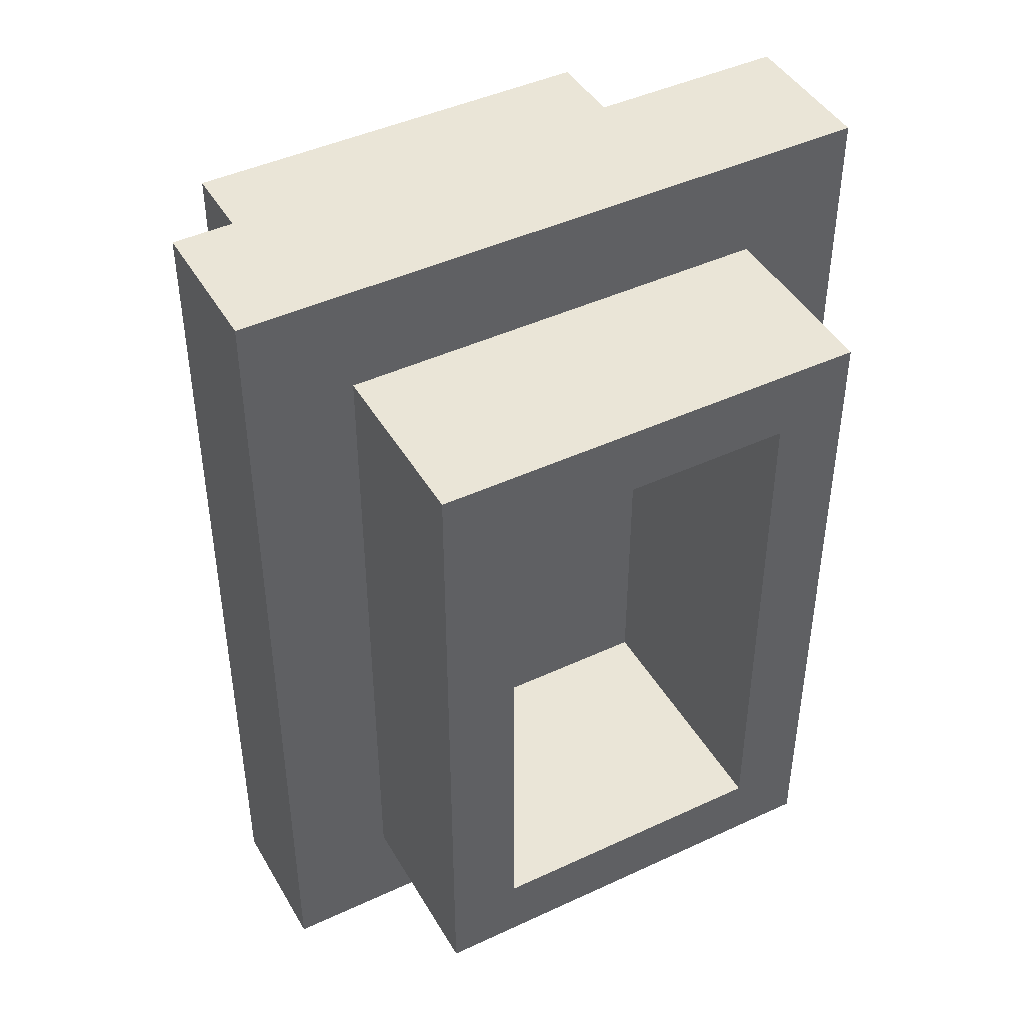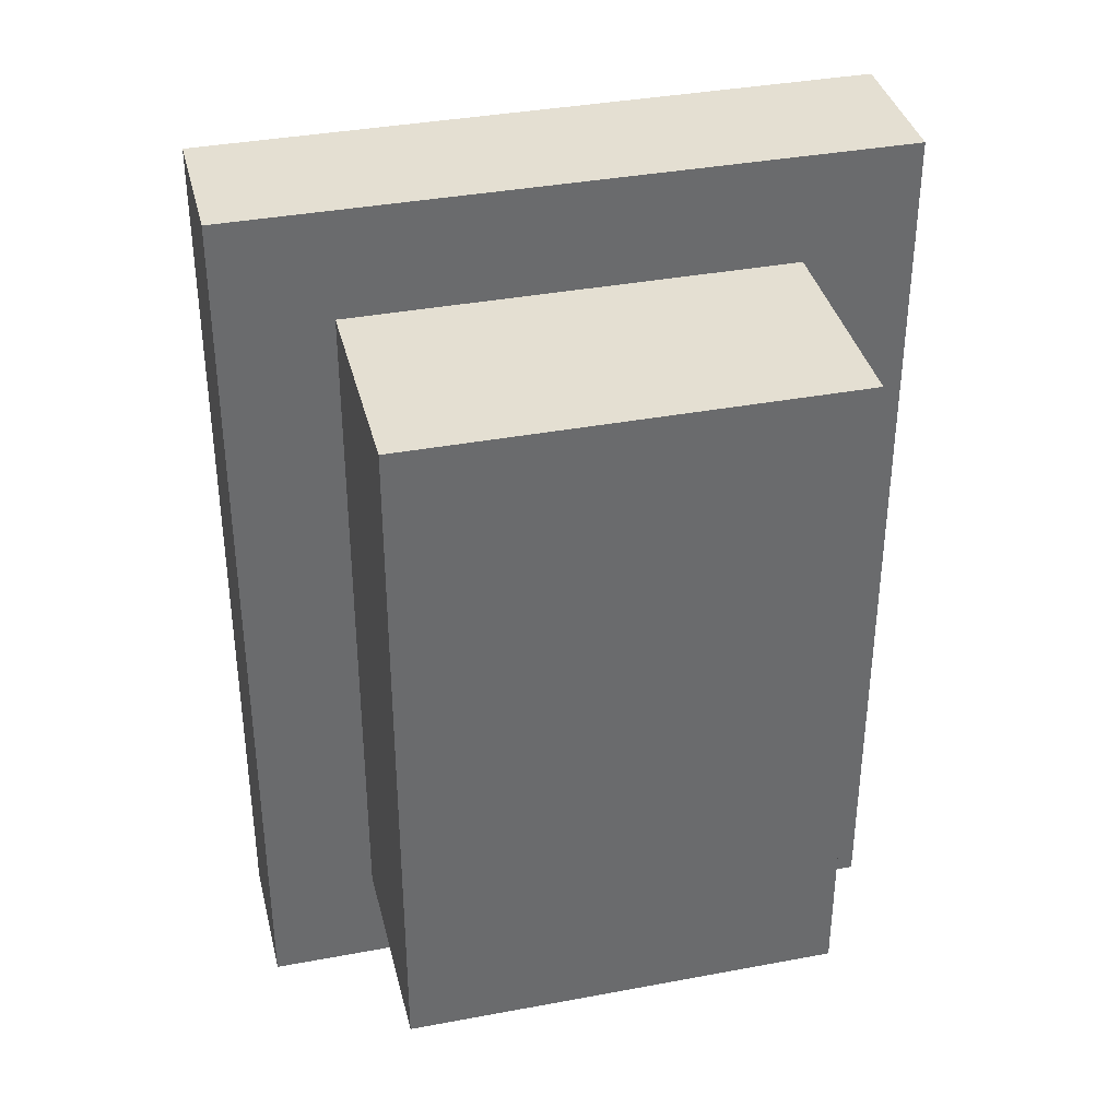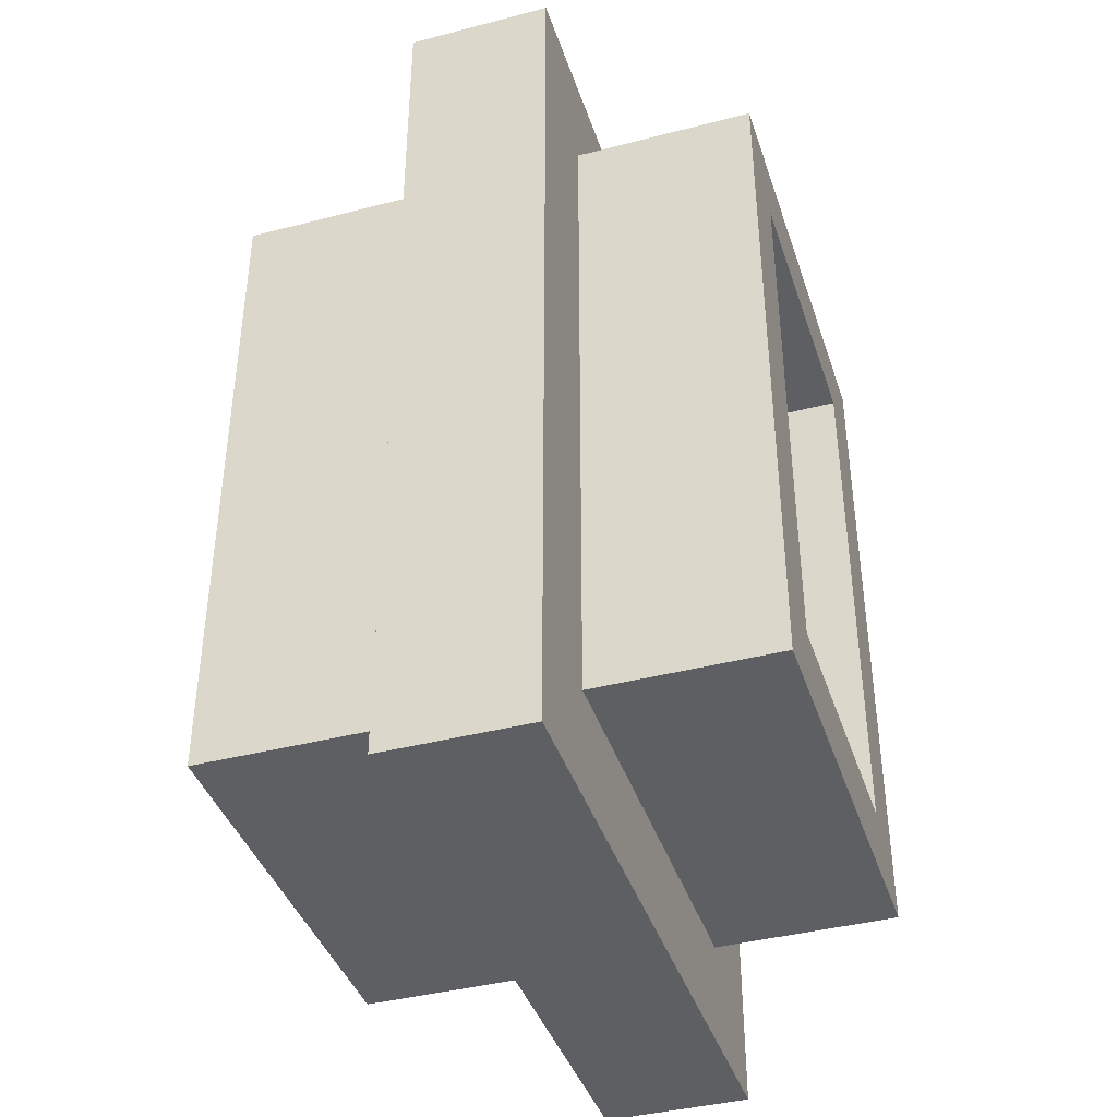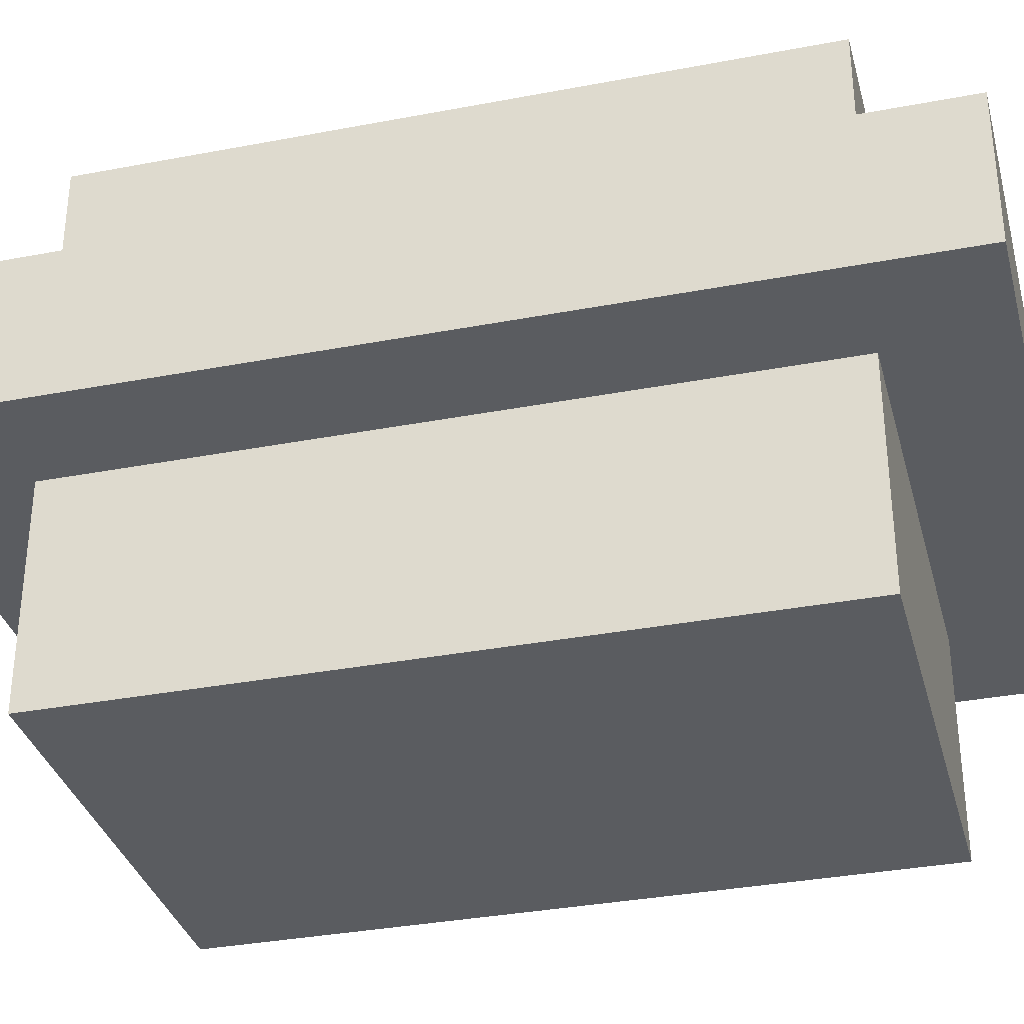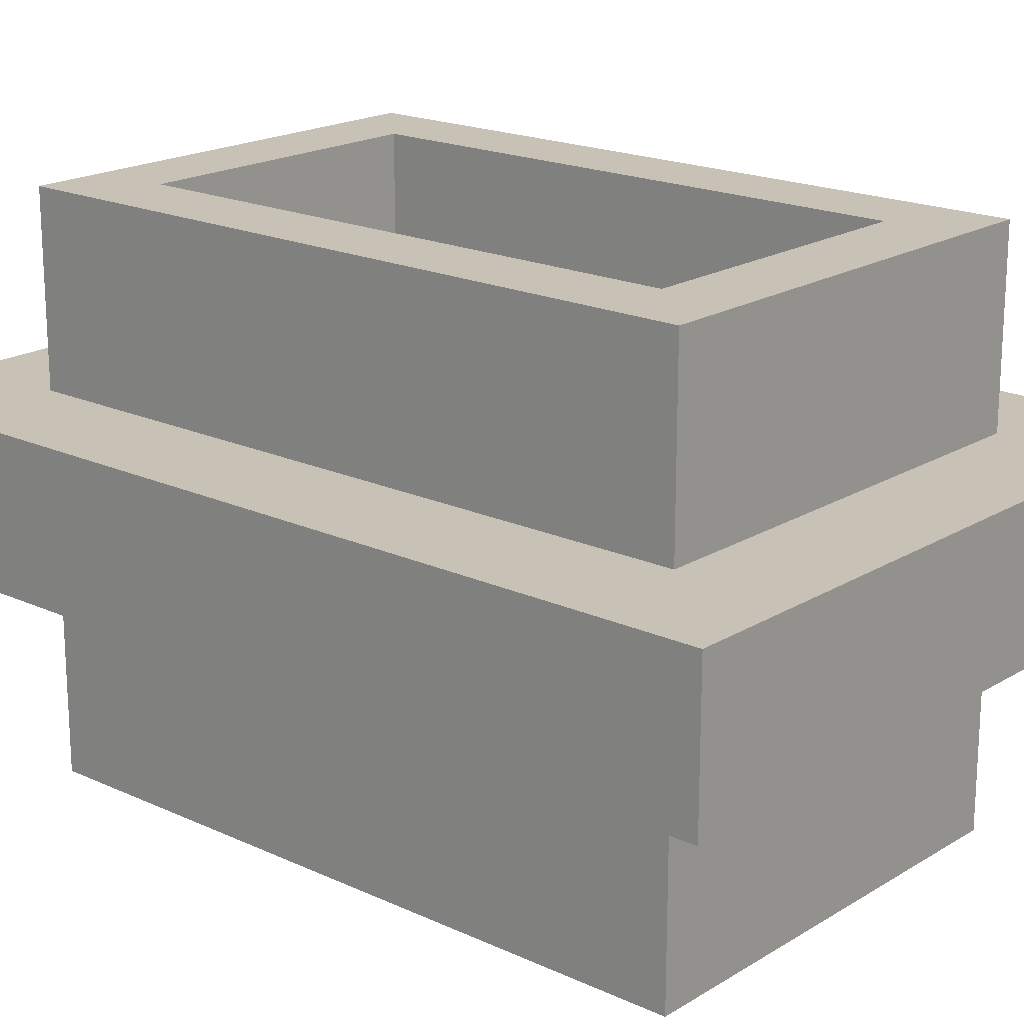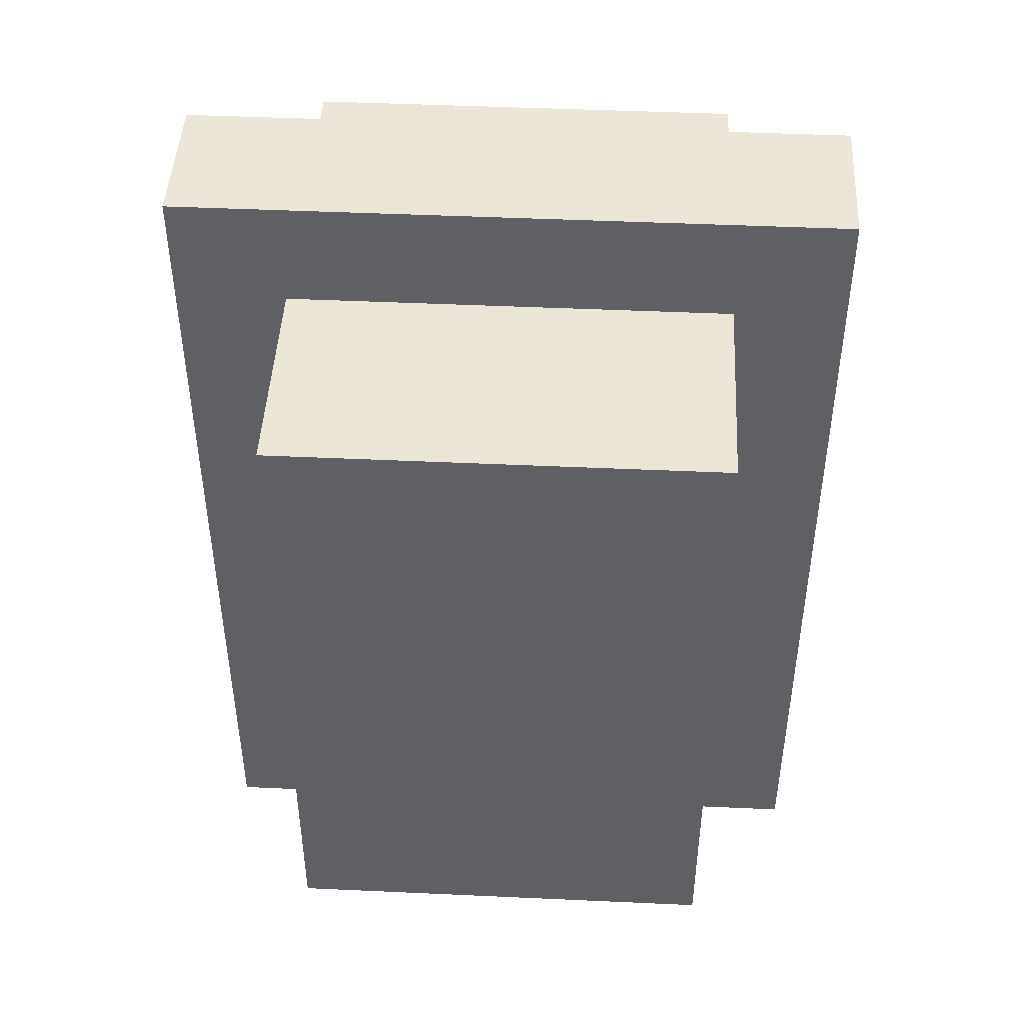
<metadata>
{"format":"obj","ext":"obj","renderer":"f3d","projection":"perspective","resolution":1024,"background":"white","views":[{"elev":44.4,"azim":151.5,"up":"+Z"},{"elev":37.0,"azim":-13.6,"up":"+Z"},{"elev":-40.3,"azim":107.7,"up":"+Z"},{"elev":-34.1,"azim":-75.5,"up":"+Y"},{"elev":19.0,"azim":-48.9,"up":"+Y"},{"elev":46.1,"azim":3.0,"up":"+Z"}]}
</metadata>
<code>
v -53.8 -28 4
v -53.8 -31 13.5
v -53.8 -28 13.5
v -53.8 -31 4
v -47.8 -28 13.5
v -47.8 -31 13.5
v -46.3 -28 2.5
v -47.8 -28 4
v -55.3 -28 2.5
v -55.3 -28 15
v -46.3 -28 15
v -47.8 -31 4
v -55.3 -26 2.5
v -46.3 -26 2.5
v -46.3 -26 15
v -55.3 -26 15
v -53.8 -26 4
v -47.8 -26 4
v -53.8 -26 13.5
v -47.8 -26 13.5
v -53.8 -23.5 4
v -53.8 -23.5 13.5
v -47.8 -23.5 13.5
v -47.8 -23.5 4
v -52.8 -23.5 5
v -48.8 -23.5 5
v -52.8 -23.5 12.5
v -48.8 -23.5 12.5
v -52.8 -27 12.5
v -48.8 -27 12.5
v -48.8 -27 5
v -52.8 -27 5
f 1 2 3
f 4 2 1
f 5 3 2
f 5 2 6
f 1 7 8
f 9 7 1
f 9 3 10
f 1 3 9
f 5 11 3
f 3 11 10
f 7 11 8
f 8 11 5
f 1 8 4
f 4 8 12
f 12 6 4
f 4 6 2
f 6 8 5
f 6 12 8
f 13 14 9
f 9 14 7
f 11 14 15
f 11 7 14
f 13 10 16
f 9 10 13
f 15 16 10
f 15 10 11
f 14 17 18
f 14 13 17
f 19 13 16
f 19 17 13
f 15 20 19
f 15 19 16
f 15 14 18
f 15 18 20
f 21 19 22
f 17 19 21
f 23 22 19
f 23 19 20
f 20 24 23
f 20 18 24
f 21 24 17
f 17 24 18
f 24 25 26
f 24 21 25
f 22 25 21
f 27 25 22
f 23 28 27
f 23 27 22
f 23 24 26
f 23 26 28
f 27 28 29
f 29 28 30
f 26 30 28
f 31 30 26
f 26 25 32
f 26 32 31
f 29 25 27
f 29 32 25
f 30 31 32
f 30 32 29

</code>
